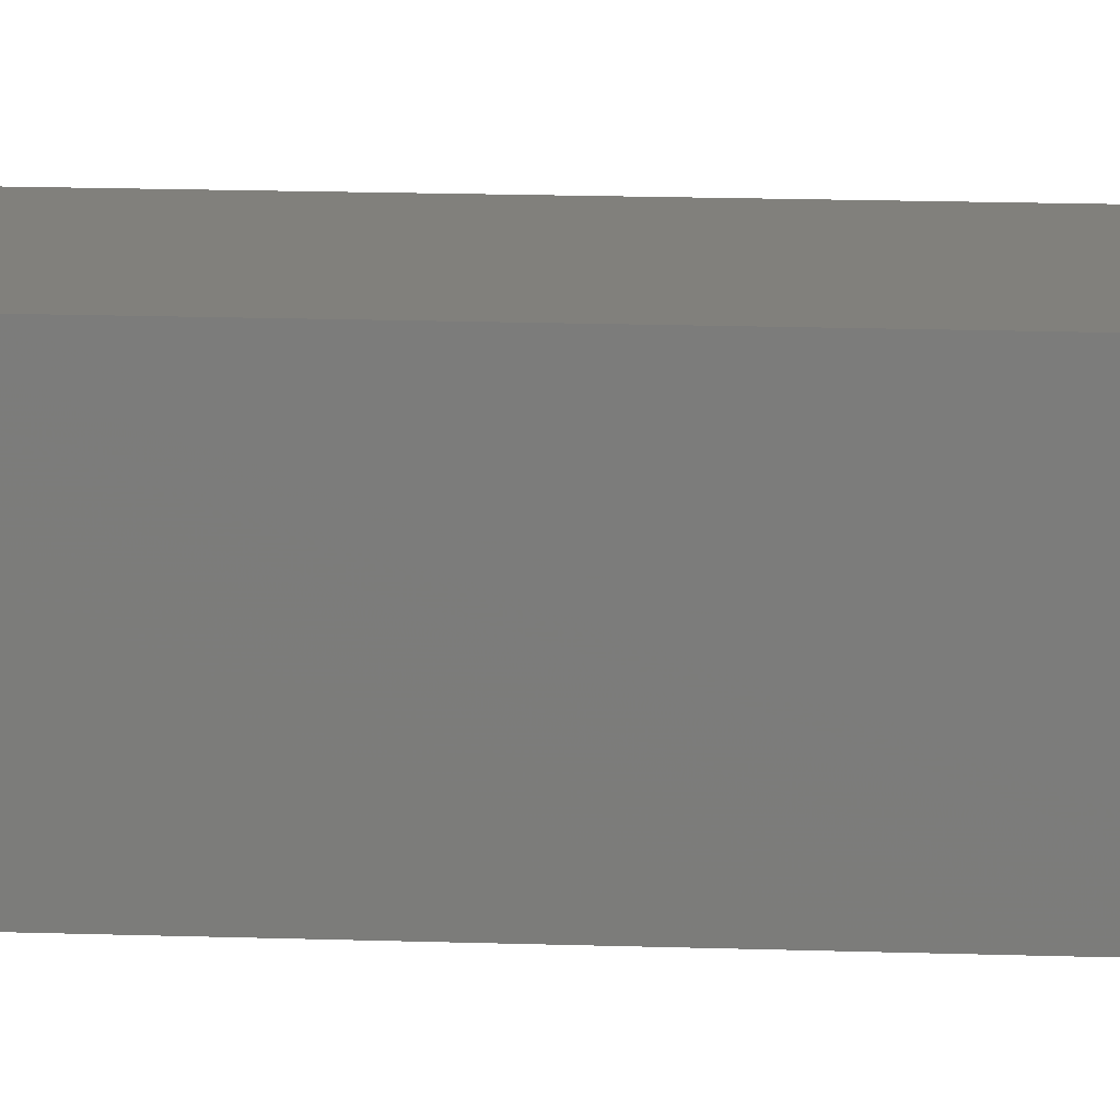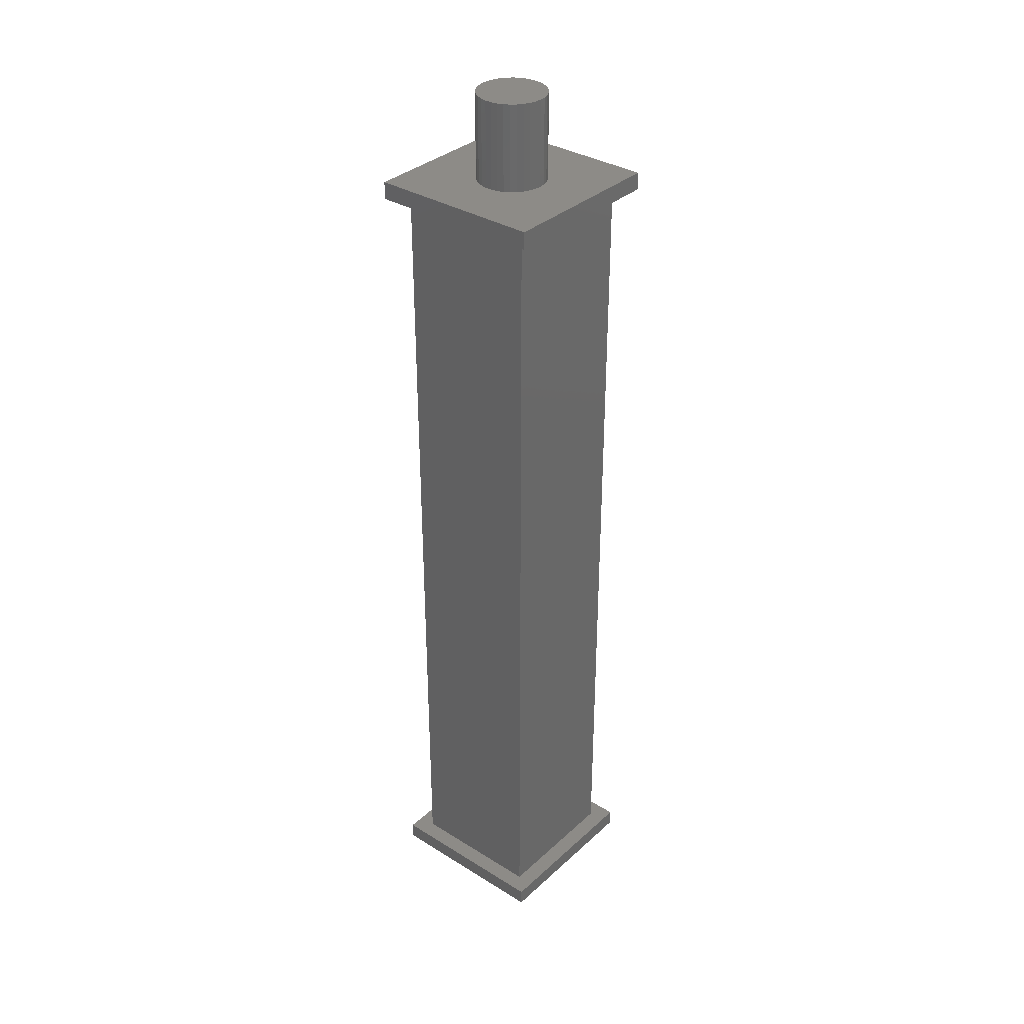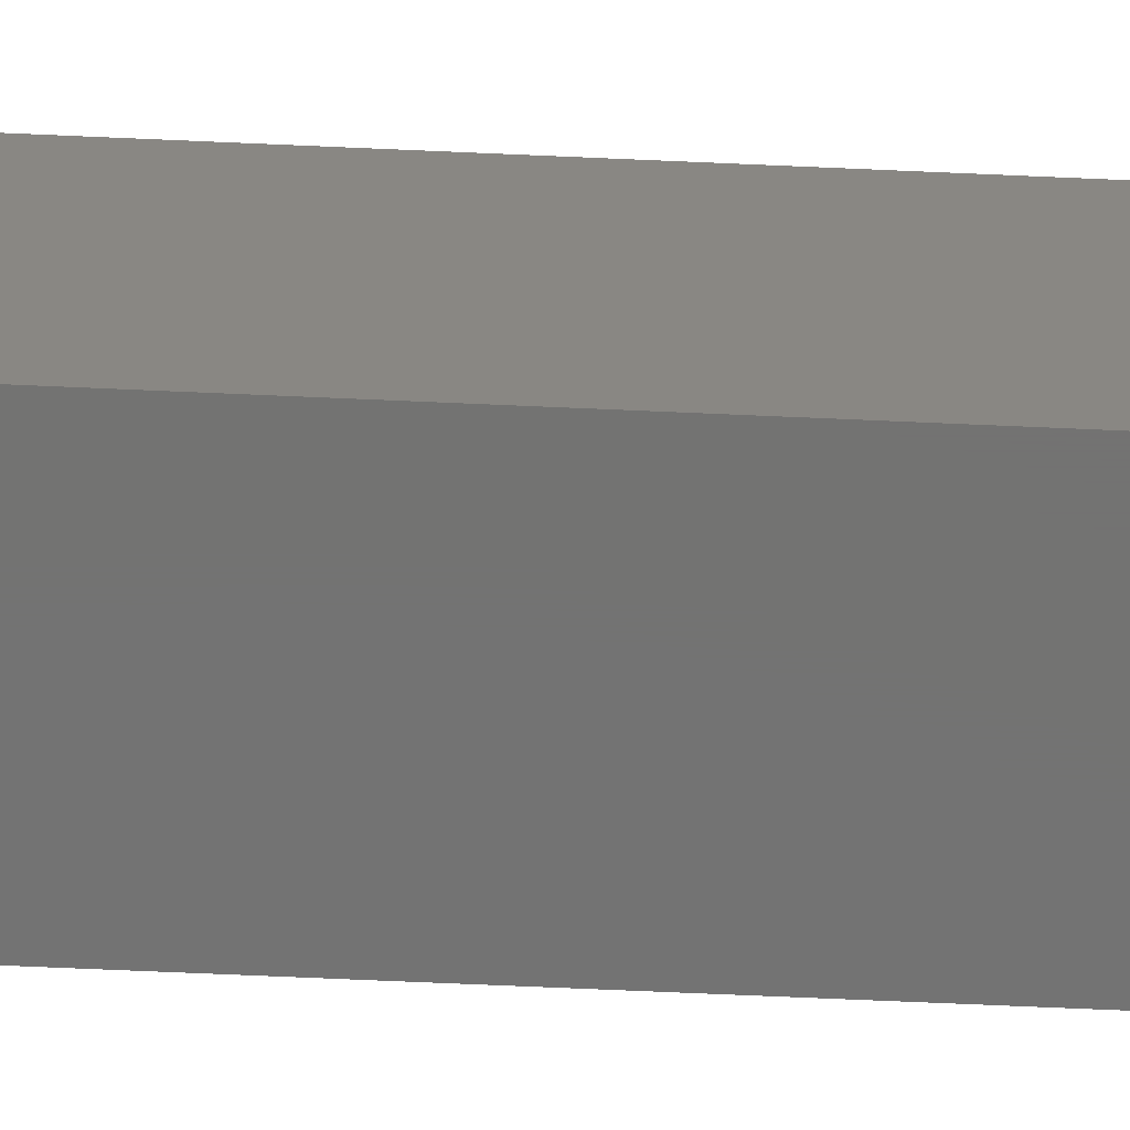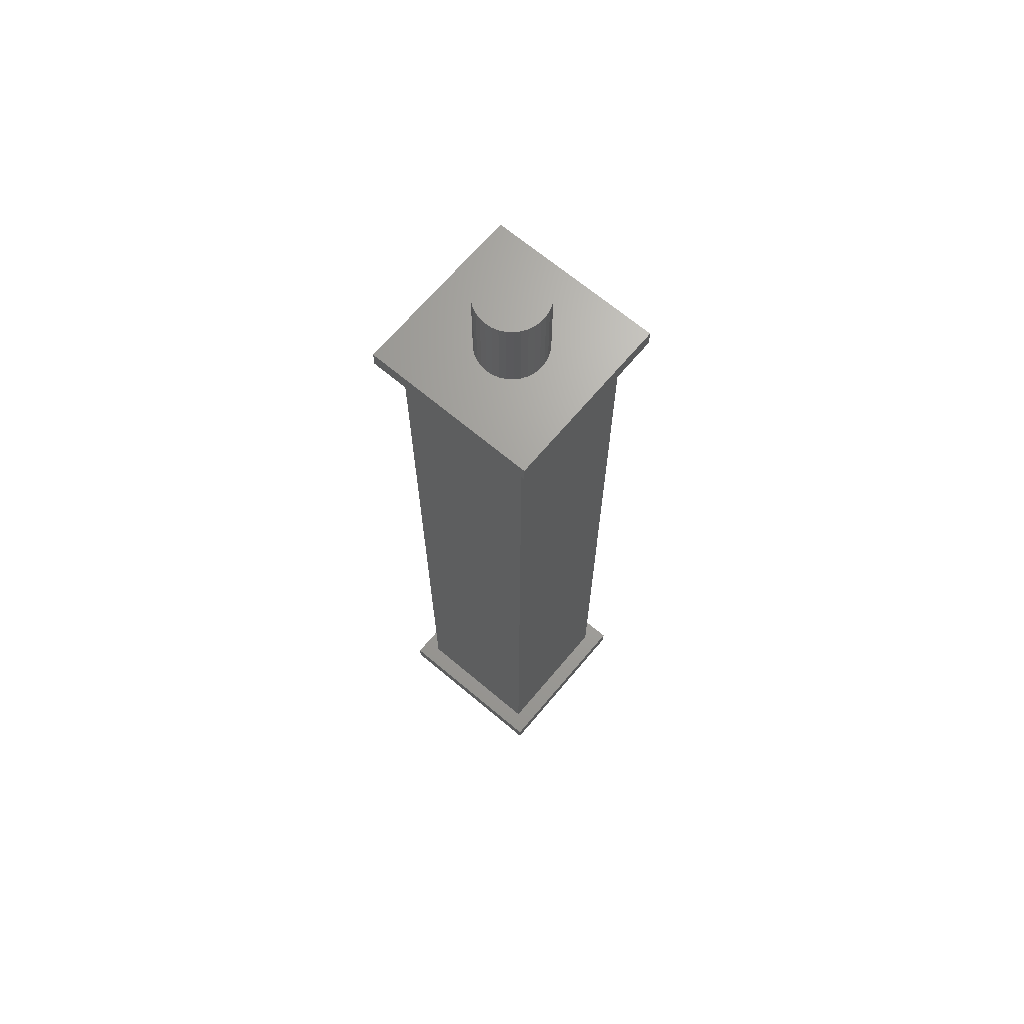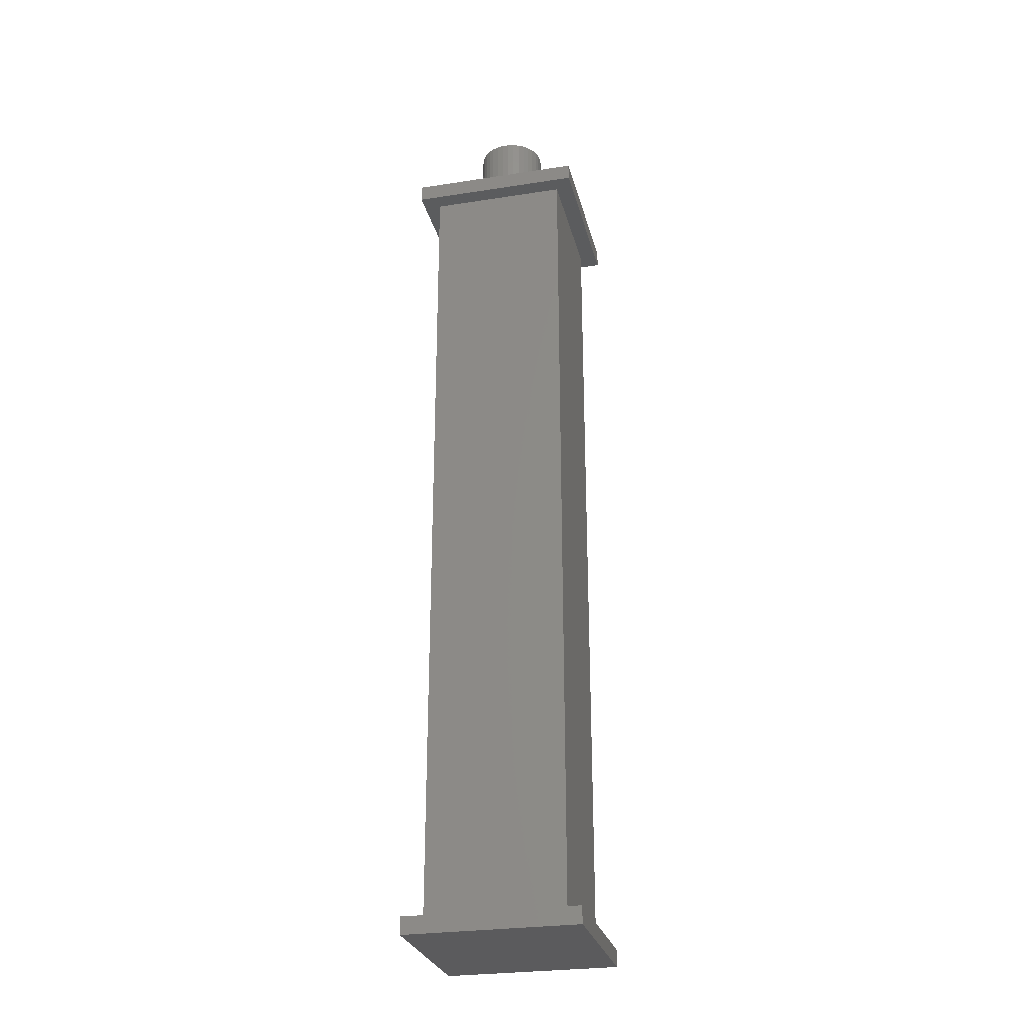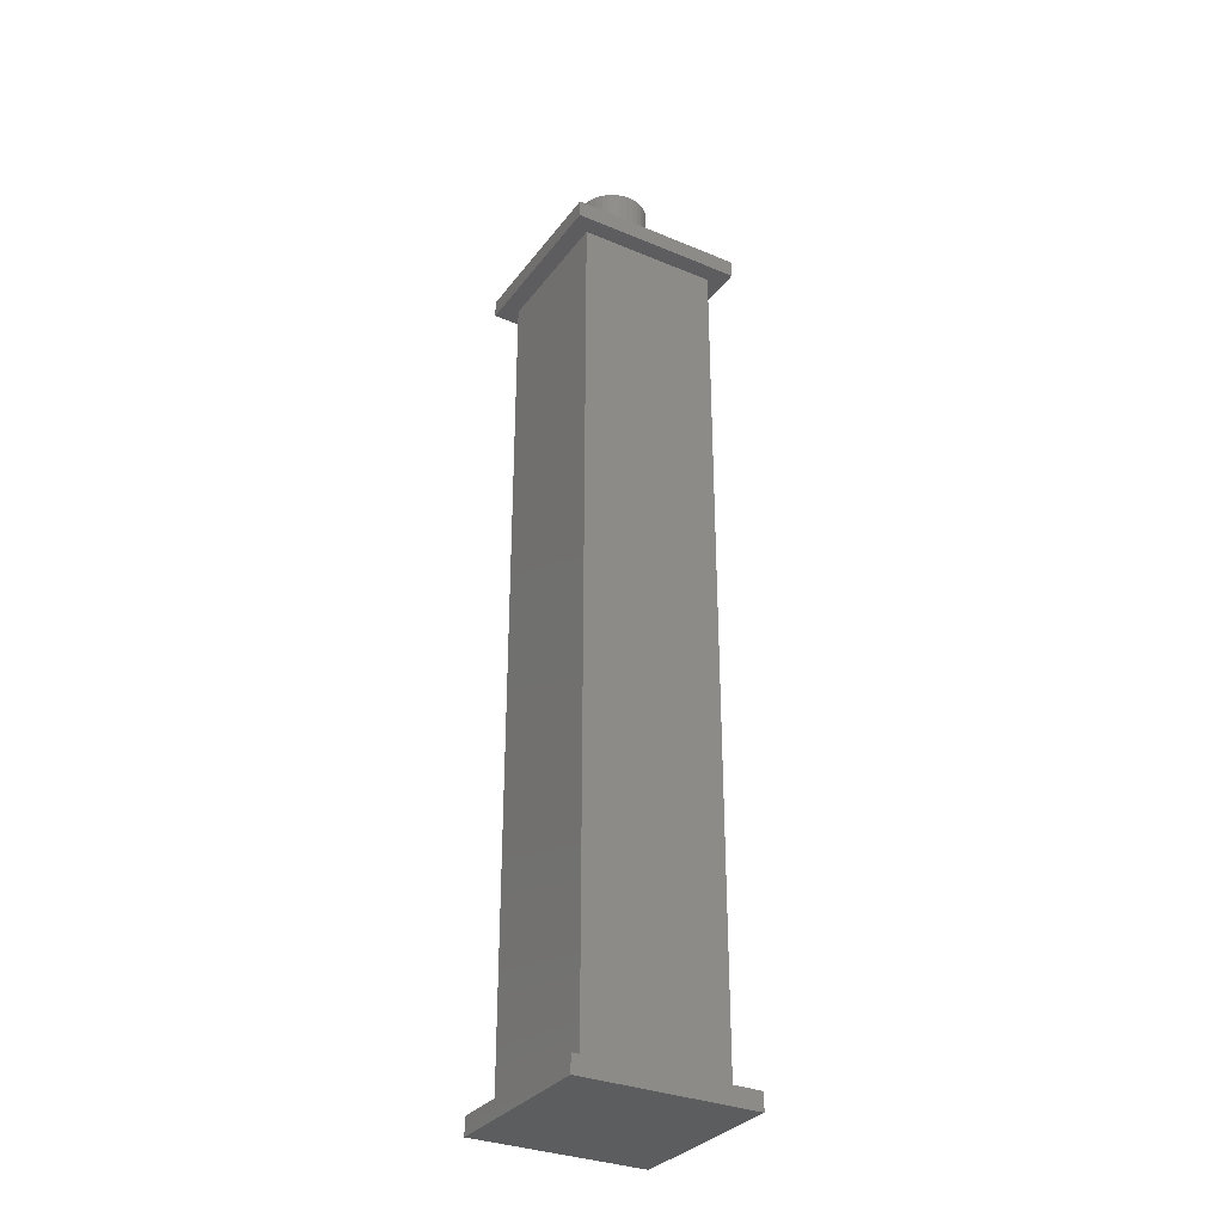
<metadata>
{"format":"stl","ext":"stl","renderer":"f3d","projection":"perspective","resolution":1024,"background":"white","views":[{"elev":13.8,"azim":-85.4,"up":"+Y"},{"elev":34.4,"azim":-50.2,"up":"+Z"},{"elev":-64.8,"azim":-92.6,"up":"+Y"},{"elev":67.7,"azim":40.1,"up":"+Z"},{"elev":-27.5,"azim":-76.6,"up":"+Z"},{"elev":-31.7,"azim":-120.5,"up":"+Z"}]}
</metadata>
<code>
# stl→obj: 92 verts, 180 faces
v -127 127 -25.4
v -127 127 3.695e-12
v 127 127 -25.4
v 127 127 3.695e-12
v 127 -127 -25.4
v 127 -127 3.695e-12
v -127 -127 -25.4
v -127 -127 3.695e-12
v -101.6 -101.6 -25.4
v 101.6 -101.6 -25.4
v -101.6 101.6 -25.4
v 101.6 101.6 -25.4
v -101.6 -101.6 -1245
v 101.6 -101.6 -1245
v -101.6 101.6 -1245
v 127 127 -1245
v 127 127 -1270
v -127 127 -1245
v -127 127 -1270
v 127 -127 -1245
v 127 -127 -1270
v -127 -127 -1245
v -127 -127 -1270
v 101.6 101.6 -1245
v 9.334 49.94 127
v 9.334 49.94 3.694e-12
v 3.692e-15 50.8 127
v 18.35 47.37 127
v 18.35 47.37 3.693e-12
v 26.74 43.19 127
v 26.74 43.19 3.692e-12
v 34.22 37.54 127
v 34.22 37.54 3.691e-12
v 40.54 30.61 127
v 40.54 30.61 3.69e-12
v 45.47 22.64 127
v 45.47 22.64 3.689e-12
v 48.86 13.9 127
v 48.86 13.9 3.689e-12
v 50.58 4.687 127
v 50.58 4.687 3.689e-12
v 50.58 -4.687 127
v 50.58 -4.687 3.689e-12
v 48.86 -13.9 127
v 48.86 -13.9 3.689e-12
v 45.47 -22.64 127
v 45.47 -22.64 3.689e-12
v 40.54 -30.61 127
v 40.54 -30.61 3.69e-12
v 34.22 -37.54 127
v 34.22 -37.54 3.691e-12
v 26.74 -43.19 127
v 26.74 -43.19 3.692e-12
v 18.35 -47.37 127
v 18.35 -47.37 3.693e-12
v 9.334 -49.94 127
v 9.334 -49.94 3.694e-12
v 2.119e-14 -50.8 127
v 5.64e-15 -50.8 3.695e-12
v -9.334 -49.94 127
v -9.334 -49.94 3.696e-12
v -18.35 -47.37 127
v -18.35 -47.37 3.697e-12
v -26.74 -43.19 127
v -26.74 -43.19 3.698e-12
v -34.22 -37.54 127
v -34.22 -37.54 3.699e-12
v -40.54 -30.61 127
v -40.54 -30.61 3.7e-12
v -45.47 -22.64 127
v -45.47 -22.64 3.7e-12
v -48.86 -13.9 127
v -48.86 -13.9 3.701e-12
v -50.58 -4.687 127
v -50.58 -4.687 3.701e-12
v -50.58 4.687 127
v -50.58 4.687 3.701e-12
v -48.86 13.9 127
v -48.86 13.9 3.701e-12
v -45.47 22.64 127
v -45.47 22.64 3.7e-12
v -40.54 30.61 127
v -40.54 30.61 3.7e-12
v -34.22 37.54 127
v -34.22 37.54 3.699e-12
v -26.74 43.19 127
v -26.74 43.19 3.698e-12
v -18.35 47.37 127
v -18.35 47.37 3.697e-12
v -9.334 49.94 127
v -9.334 49.94 3.696e-12
v -1.186e-14 50.8 3.695e-12
f 1 2 3
f 3 2 4
f 3 4 5
f 5 4 6
f 5 6 7
f 7 6 8
f 7 8 1
f 1 8 2
f 9 10 5
f 7 9 5
f 7 1 9
f 9 1 11
f 11 1 3
f 12 3 5
f 10 12 5
f 12 11 3
f 9 13 10
f 10 13 14
f 11 15 9
f 9 15 13
f 16 17 18
f 18 17 19
f 20 21 16
f 16 21 17
f 22 23 20
f 20 23 21
f 18 19 22
f 22 19 23
f 15 24 16
f 18 15 16
f 18 22 15
f 15 22 13
f 13 22 20
f 14 20 16
f 24 14 16
f 14 13 20
f 10 14 12
f 12 14 24
f 12 24 11
f 11 24 15
f 25 26 27
f 25 28 26
f 26 28 29
f 29 28 30
f 31 30 32
f 33 32 34
f 35 34 36
f 37 36 38
f 39 38 40
f 41 40 42
f 43 42 44
f 45 44 46
f 47 46 48
f 49 48 50
f 51 50 52
f 53 52 54
f 55 54 56
f 57 56 58
f 59 58 60
f 61 60 62
f 63 62 64
f 65 64 66
f 67 66 68
f 69 68 70
f 71 70 72
f 73 72 74
f 75 74 76
f 77 76 78
f 79 78 80
f 81 80 82
f 83 82 84
f 85 84 86
f 87 86 88
f 89 88 90
f 91 90 92
f 91 89 90
f 29 30 31
f 31 32 33
f 33 34 35
f 35 36 37
f 37 38 39
f 39 40 41
f 41 42 43
f 43 44 45
f 45 46 47
f 47 48 49
f 49 50 51
f 51 52 53
f 53 54 55
f 55 56 57
f 57 58 59
f 59 60 61
f 61 62 63
f 63 64 65
f 65 66 67
f 67 68 69
f 69 70 71
f 71 72 73
f 73 74 75
f 75 76 77
f 77 78 79
f 79 80 81
f 81 82 83
f 83 84 85
f 85 86 87
f 87 88 89
f 90 27 92
f 92 27 26
f 90 60 27
f 90 62 60
f 90 88 62
f 62 88 64
f 64 88 86
f 66 86 84
f 68 84 82
f 70 82 80
f 72 80 78
f 74 78 76
f 74 72 78
f 64 86 66
f 66 84 68
f 68 82 70
f 70 80 72
f 60 58 27
f 27 58 25
f 25 58 56
f 28 56 54
f 30 54 52
f 32 52 50
f 34 50 48
f 36 48 46
f 38 46 44
f 40 44 42
f 40 38 44
f 25 56 28
f 28 54 30
f 30 52 32
f 32 50 34
f 34 48 36
f 36 46 38
f 8 77 2
f 8 75 77
f 8 73 75
f 8 71 73
f 8 69 71
f 8 67 69
f 8 65 67
f 8 63 65
f 8 61 63
f 8 59 61
f 8 6 59
f 59 6 57
f 57 6 55
f 55 6 53
f 53 6 51
f 51 6 49
f 49 6 47
f 47 6 45
f 45 6 43
f 43 6 4
f 41 4 39
f 41 43 4
f 2 92 4
f 2 91 92
f 2 89 91
f 2 87 89
f 2 85 87
f 2 83 85
f 2 81 83
f 2 79 81
f 2 77 79
f 92 26 4
f 4 26 29
f 31 4 29
f 31 33 4
f 4 33 35
f 37 4 35
f 37 39 4
f 23 19 21
f 21 19 17

</code>
